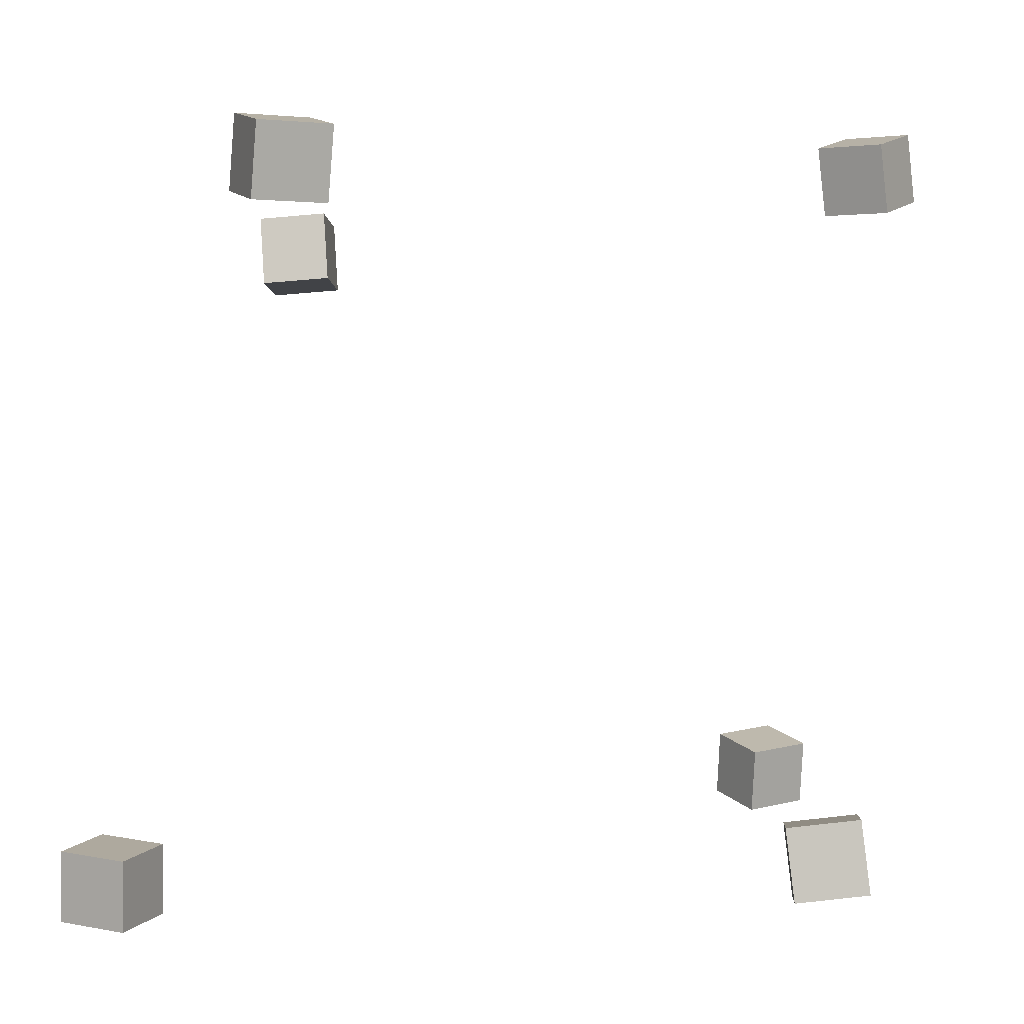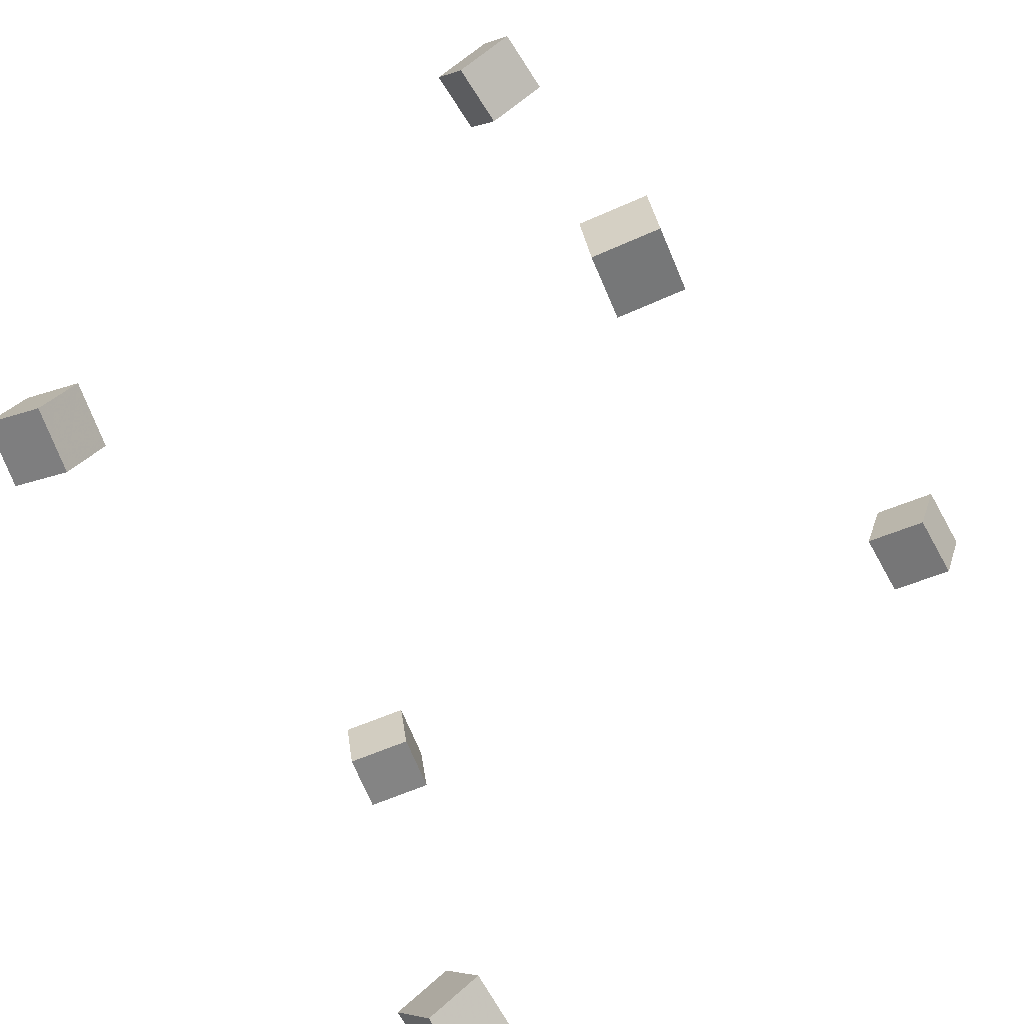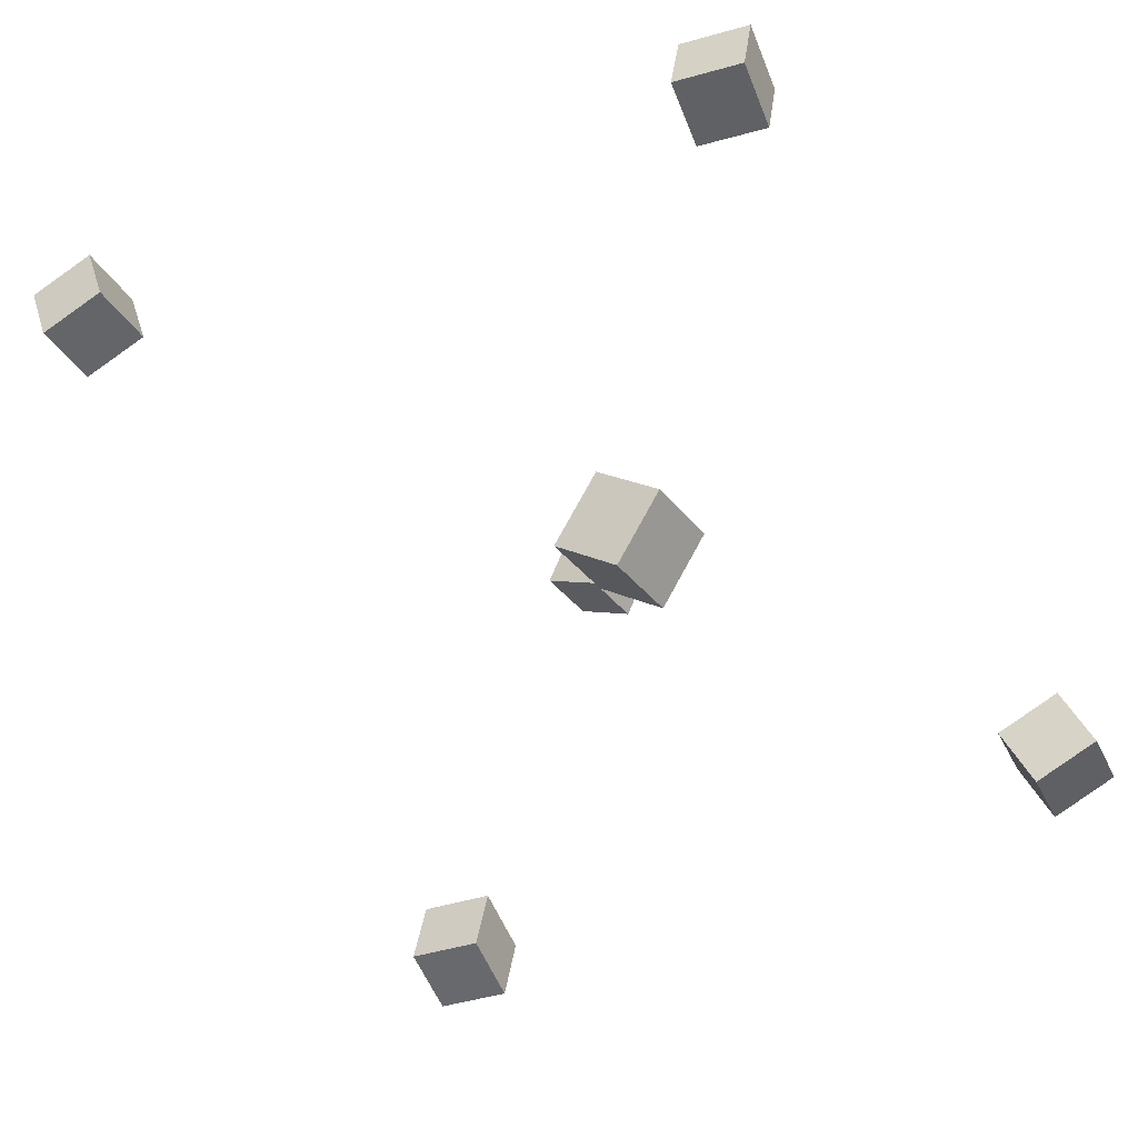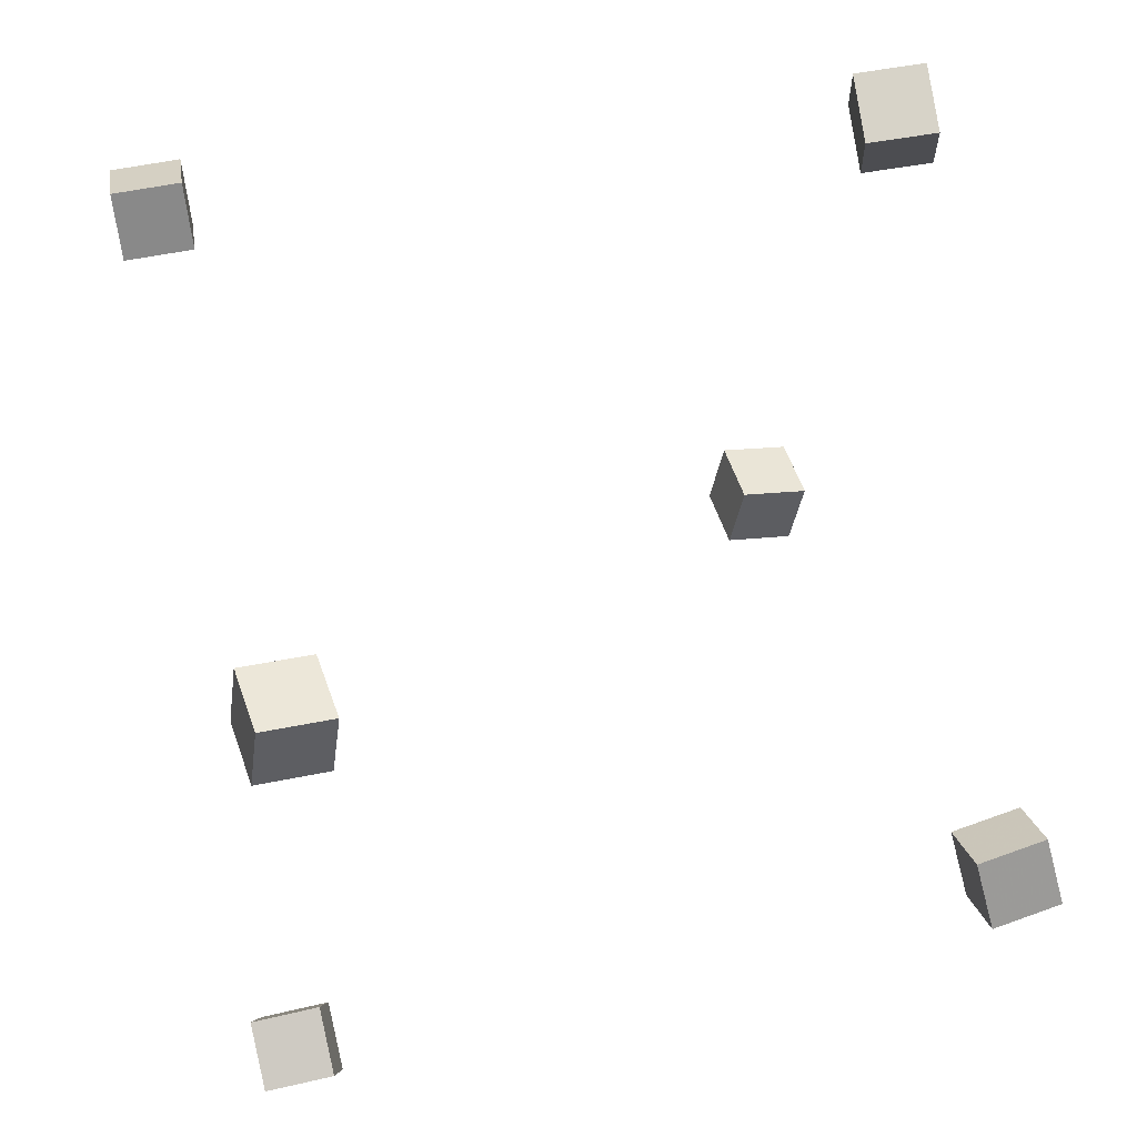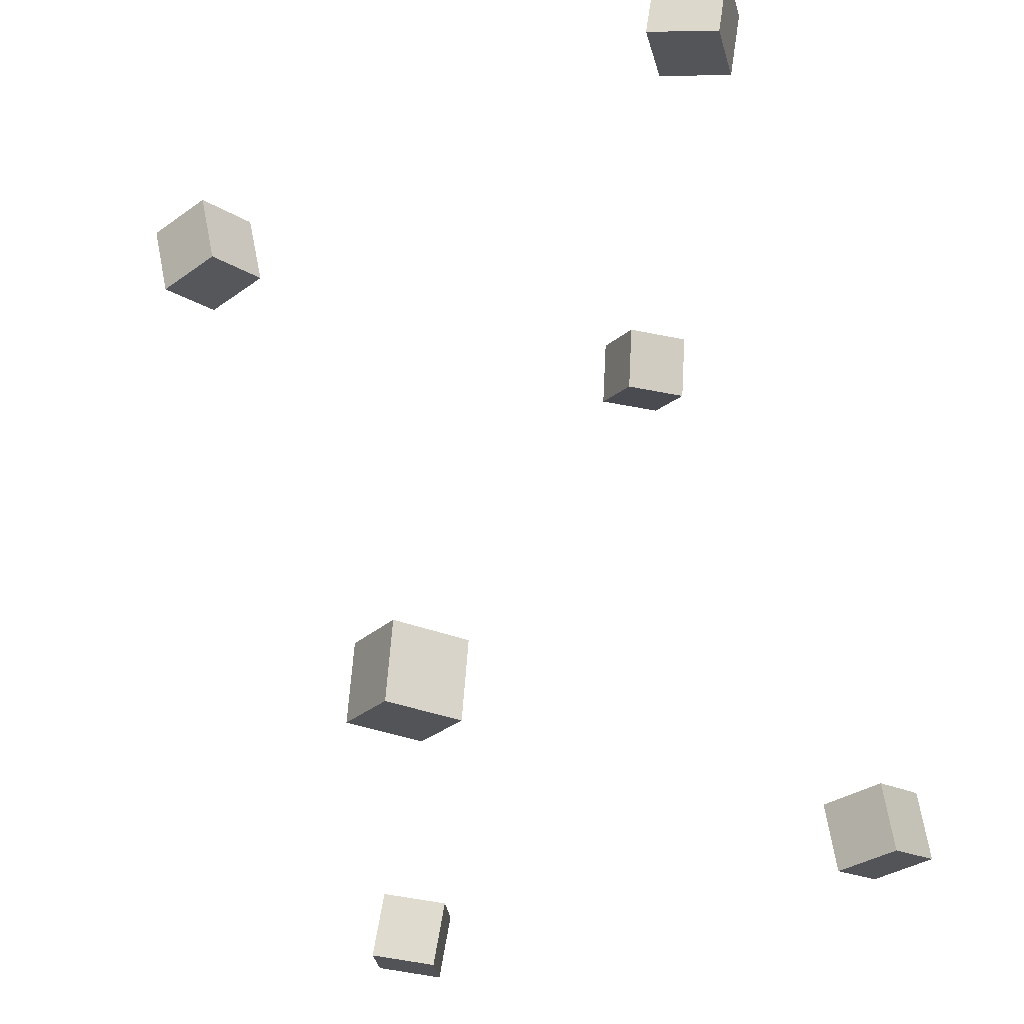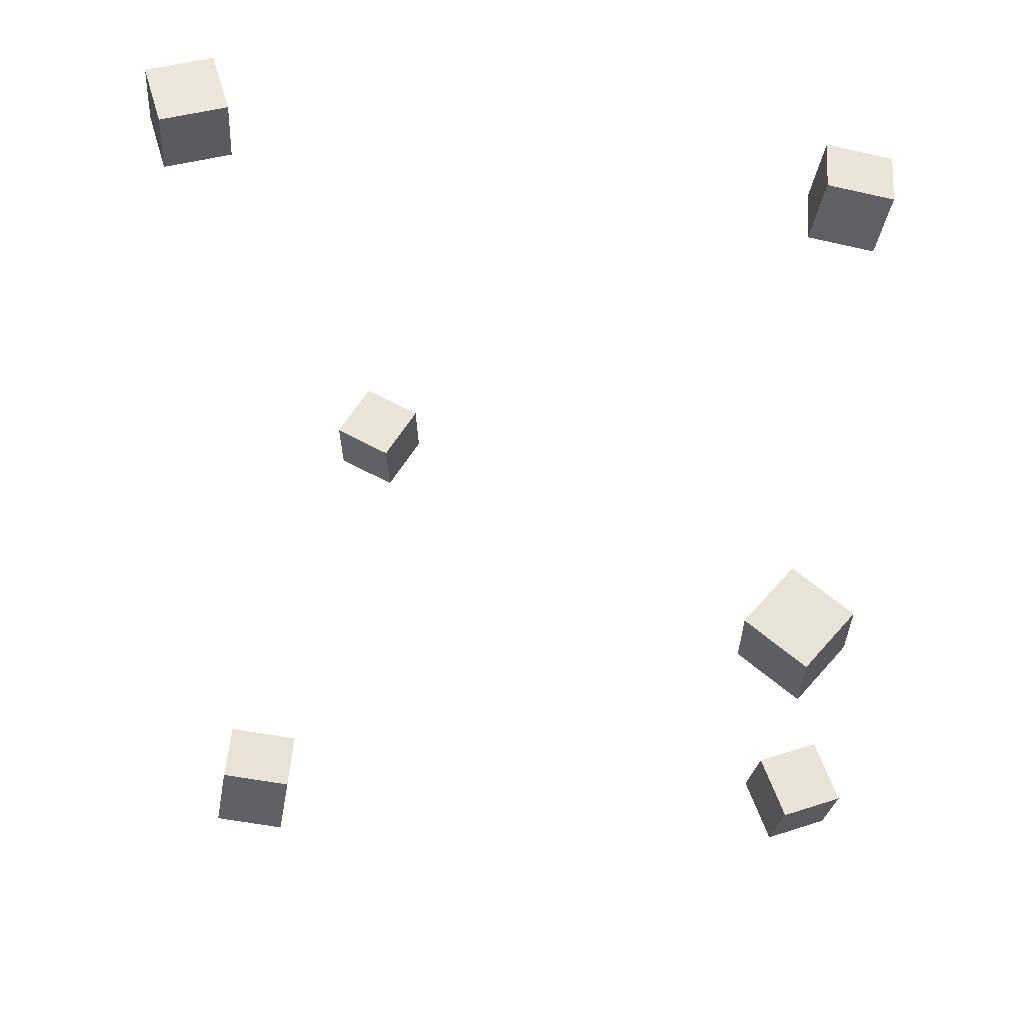
<metadata>
{"format":"obj","ext":"obj","renderer":"f3d","projection":"perspective","resolution":1024,"background":"white","views":[{"elev":4.4,"azim":9.1,"up":"+Y"},{"elev":-64.5,"azim":-152.8,"up":"+Z"},{"elev":-46.3,"azim":28.7,"up":"+Z"},{"elev":43.5,"azim":78.4,"up":"+Z"},{"elev":-25.1,"azim":-45.9,"up":"+Y"},{"elev":-38.2,"azim":-4.2,"up":"+Z"}]}
</metadata>
<code>
v -0.3368 -0.3065 0.1271
v -0.3528 -0.31 0.1819
v -0.3349 -0.2494 0.1313
v -0.3509 -0.2529 0.1861
v -0.2817 -0.3094 0.143
v -0.2977 -0.3129 0.1978
v -0.2798 -0.2524 0.1472
v -0.2958 -0.2559 0.2019
f 1.0 7.0 5.0
f 1.0 3.0 7.0
f 1.0 4.0 3.0
f 1.0 2.0 4.0
f 3.0 8.0 7.0
f 3.0 4.0 8.0
f 5.0 7.0 8.0
f 5.0 8.0 6.0
f 1.0 5.0 6.0
f 1.0 6.0 2.0
f 2.0 6.0 8.0
f 2.0 8.0 4.0
v 0.2486 0.2598 -0.161
v 0.2273 0.249 -0.1085
v 0.2429 0.316 -0.1517
v 0.2217 0.3051 -0.09917
v 0.3011 0.2615 -0.1394
v 0.2799 0.2507 -0.08684
v 0.2955 0.3177 -0.1301
v 0.2742 0.3068 -0.07754
f 9.0 15.0 13.0
f 9.0 11.0 15.0
f 9.0 12.0 11.0
f 9.0 10.0 12.0
f 11.0 16.0 15.0
f 11.0 12.0 16.0
f 13.0 15.0 16.0
f 13.0 16.0 14.0
f 9.0 13.0 14.0
f 9.0 14.0 10.0
f 10.0 14.0 16.0
f 10.0 16.0 12.0
v 0.2163 -0.2834 0.1165
v 0.2211 -0.2771 0.1719
v 0.2087 -0.227 0.1107
v 0.2135 -0.2207 0.1661
v 0.273 -0.2763 0.1108
v 0.2778 -0.27 0.1662
v 0.2654 -0.2199 0.105
v 0.2702 -0.2136 0.1604
f 17.0 23.0 21.0
f 17.0 19.0 23.0
f 17.0 20.0 19.0
f 17.0 18.0 20.0
f 19.0 24.0 23.0
f 19.0 20.0 24.0
f 21.0 23.0 24.0
f 21.0 24.0 22.0
f 17.0 21.0 22.0
f 17.0 22.0 18.0
f 18.0 22.0 24.0
f 18.0 24.0 20.0
v 0.1206 -0.2848 -0.3351
v 0.1564 -0.2946 -0.2935
v 0.1241 -0.2291 -0.3251
v 0.1599 -0.2389 -0.2835
v 0.1632 -0.2811 -0.3709
v 0.199 -0.2908 -0.3293
v 0.1668 -0.2254 -0.3609
v 0.2026 -0.2352 -0.3193
f 25.0 31.0 29.0
f 25.0 27.0 31.0
f 25.0 28.0 27.0
f 25.0 26.0 28.0
f 27.0 32.0 31.0
f 27.0 28.0 32.0
f 29.0 31.0 32.0
f 29.0 32.0 30.0
f 25.0 29.0 30.0
f 25.0 30.0 26.0
f 26.0 30.0 32.0
f 26.0 32.0 28.0
v -0.2751 0.24 -0.1996
v -0.2715 0.2505 -0.1437
v -0.2186 0.2446 -0.2041
v -0.215 0.2551 -0.1482
v -0.2696 0.183 -0.1892
v -0.266 0.1936 -0.1333
v -0.2131 0.1876 -0.1937
v -0.2095 0.1981 -0.1378
f 33.0 39.0 37.0
f 33.0 35.0 39.0
f 33.0 36.0 35.0
f 33.0 34.0 36.0
f 35.0 40.0 39.0
f 35.0 36.0 40.0
f 37.0 39.0 40.0
f 37.0 40.0 38.0
f 33.0 37.0 38.0
f 33.0 38.0 34.0
f 34.0 38.0 40.0
f 34.0 40.0 36.0
v -0.1308 0.3103 0.2549
v -0.1801 0.3123 0.2845
v -0.1021 0.3022 0.3032
v -0.1513 0.3042 0.3328
v -0.1366 0.2545 0.249
v -0.1858 0.2565 0.2786
v -0.1078 0.2464 0.2974
v -0.1571 0.2484 0.327
f 41.0 47.0 45.0
f 41.0 43.0 47.0
f 41.0 44.0 43.0
f 41.0 42.0 44.0
f 43.0 48.0 47.0
f 43.0 44.0 48.0
f 45.0 47.0 48.0
f 45.0 48.0 46.0
f 41.0 45.0 46.0
f 41.0 46.0 42.0
f 42.0 46.0 48.0
f 42.0 48.0 44.0

</code>
